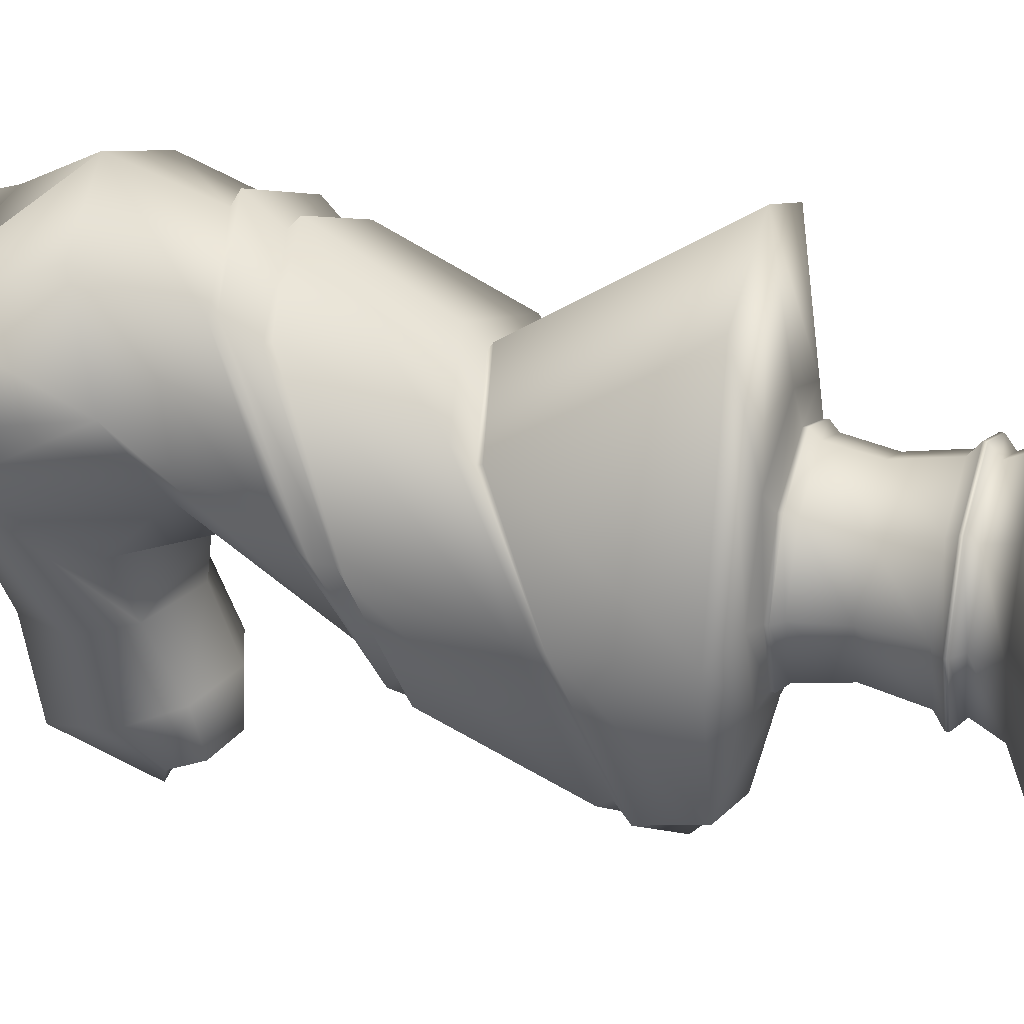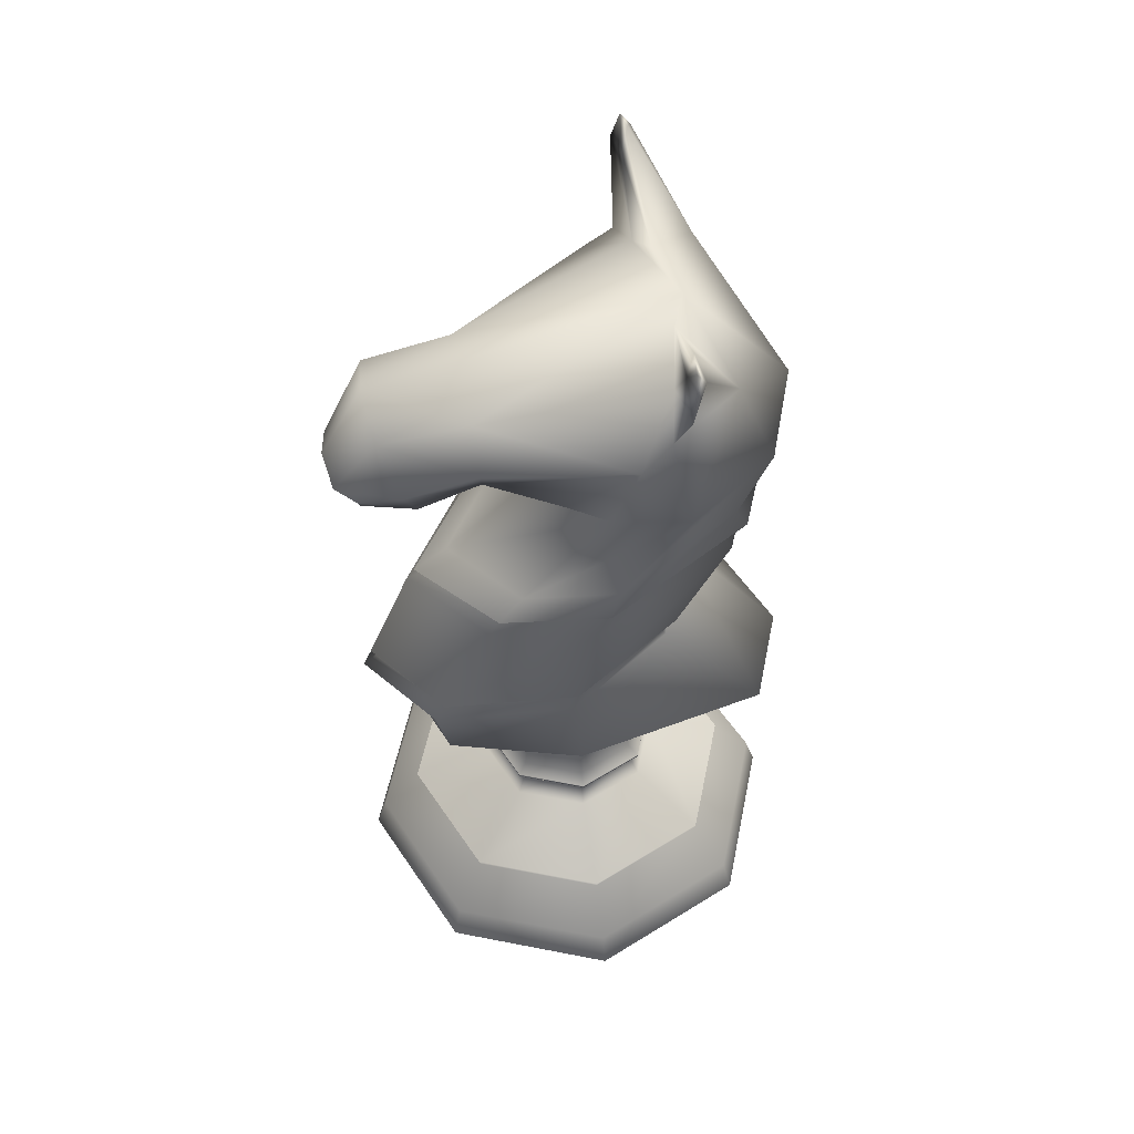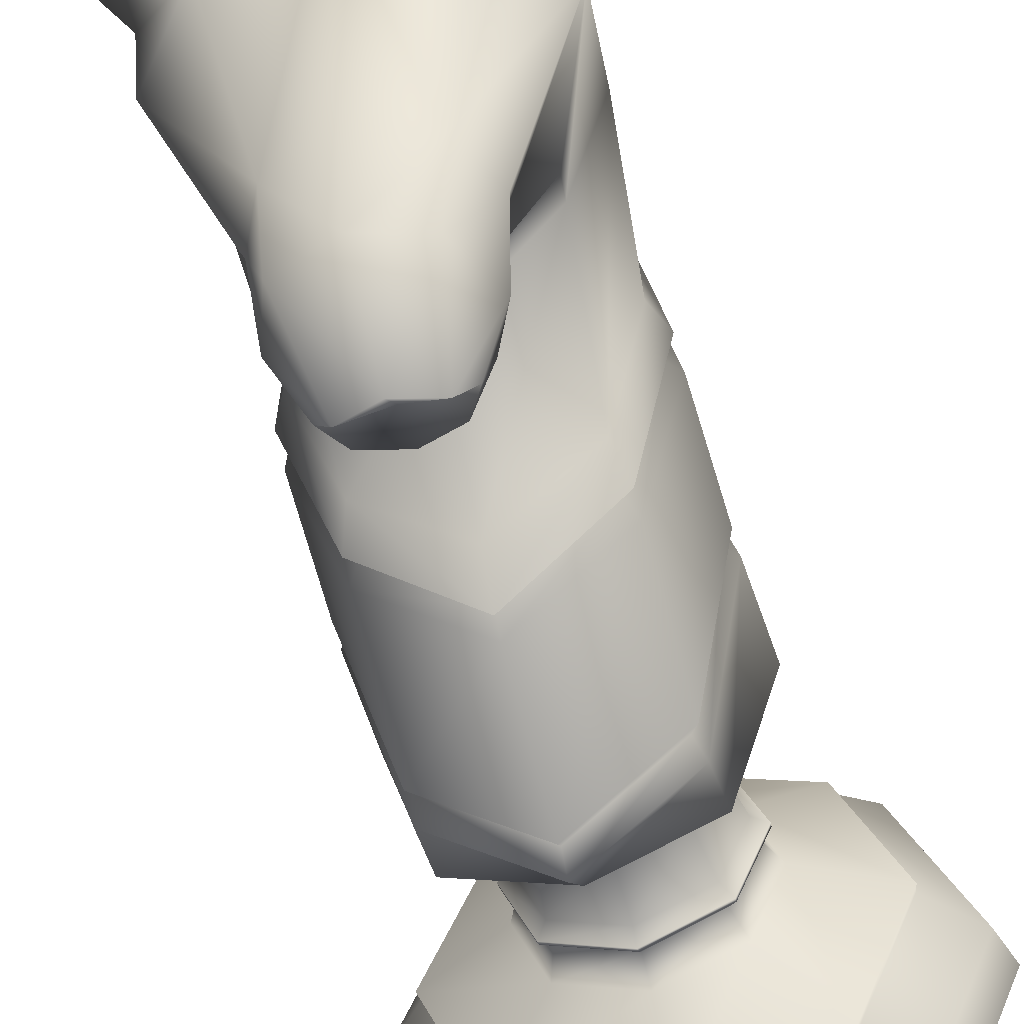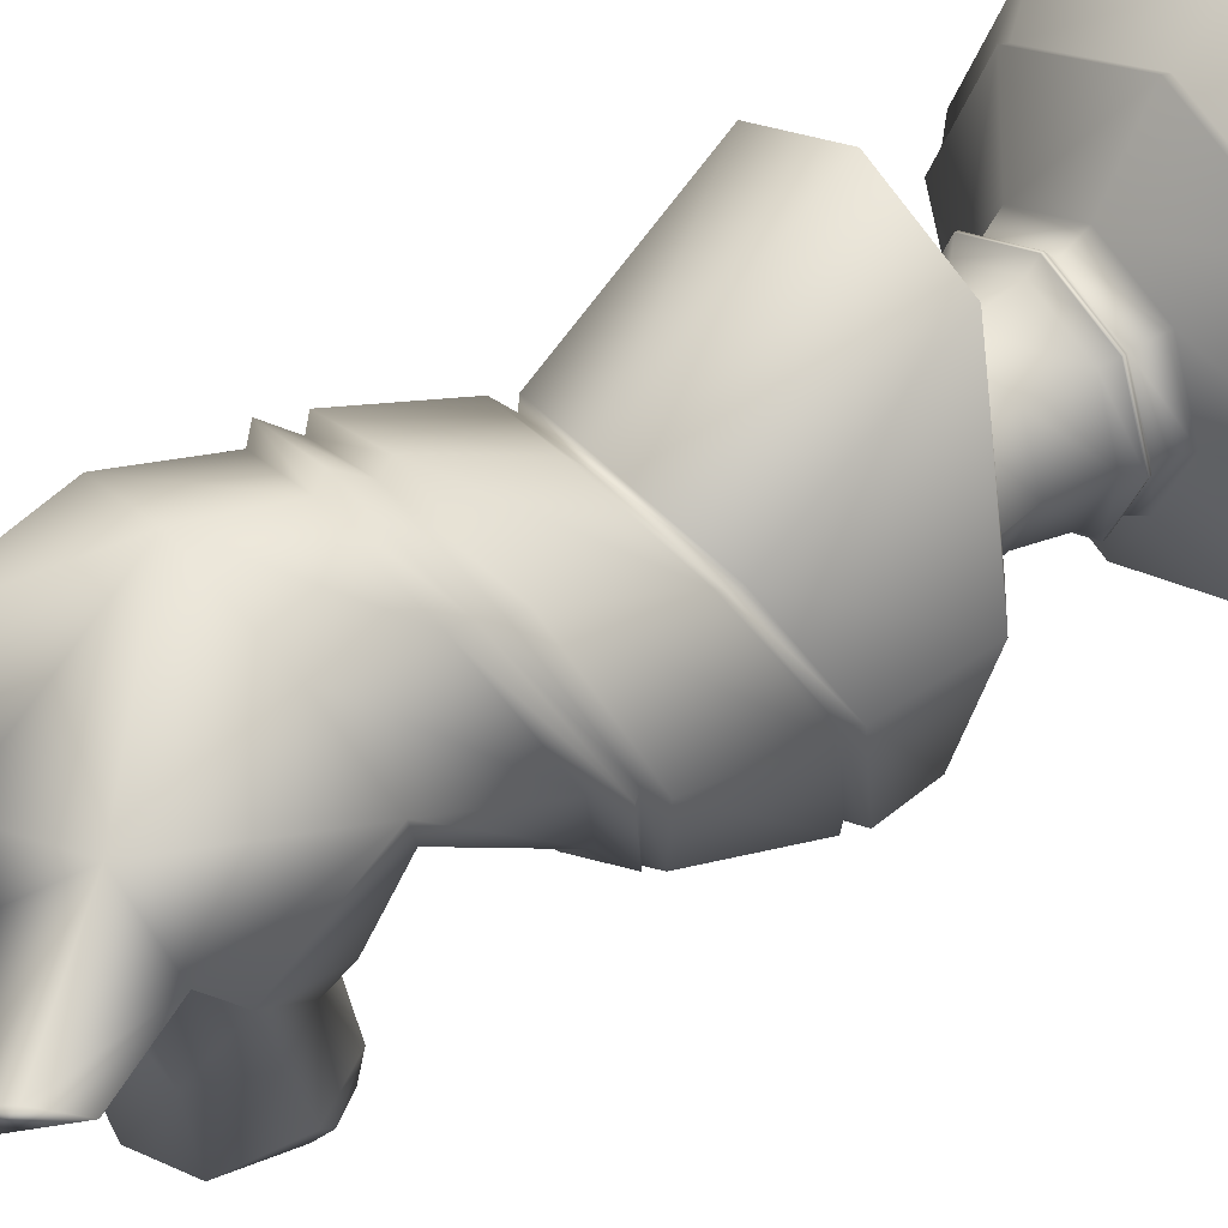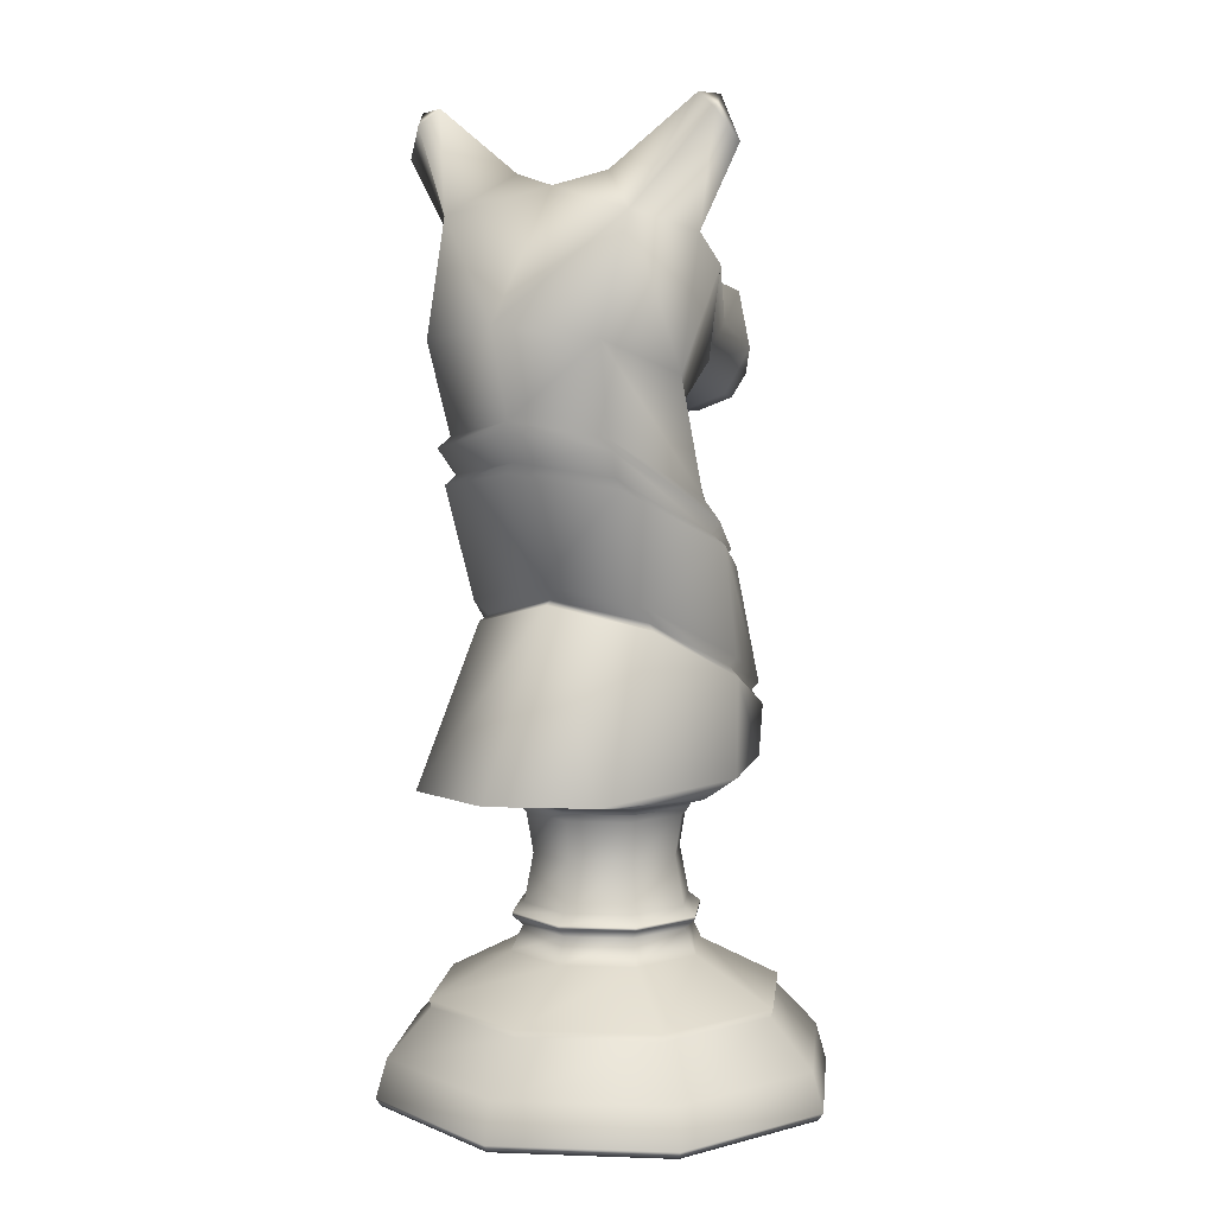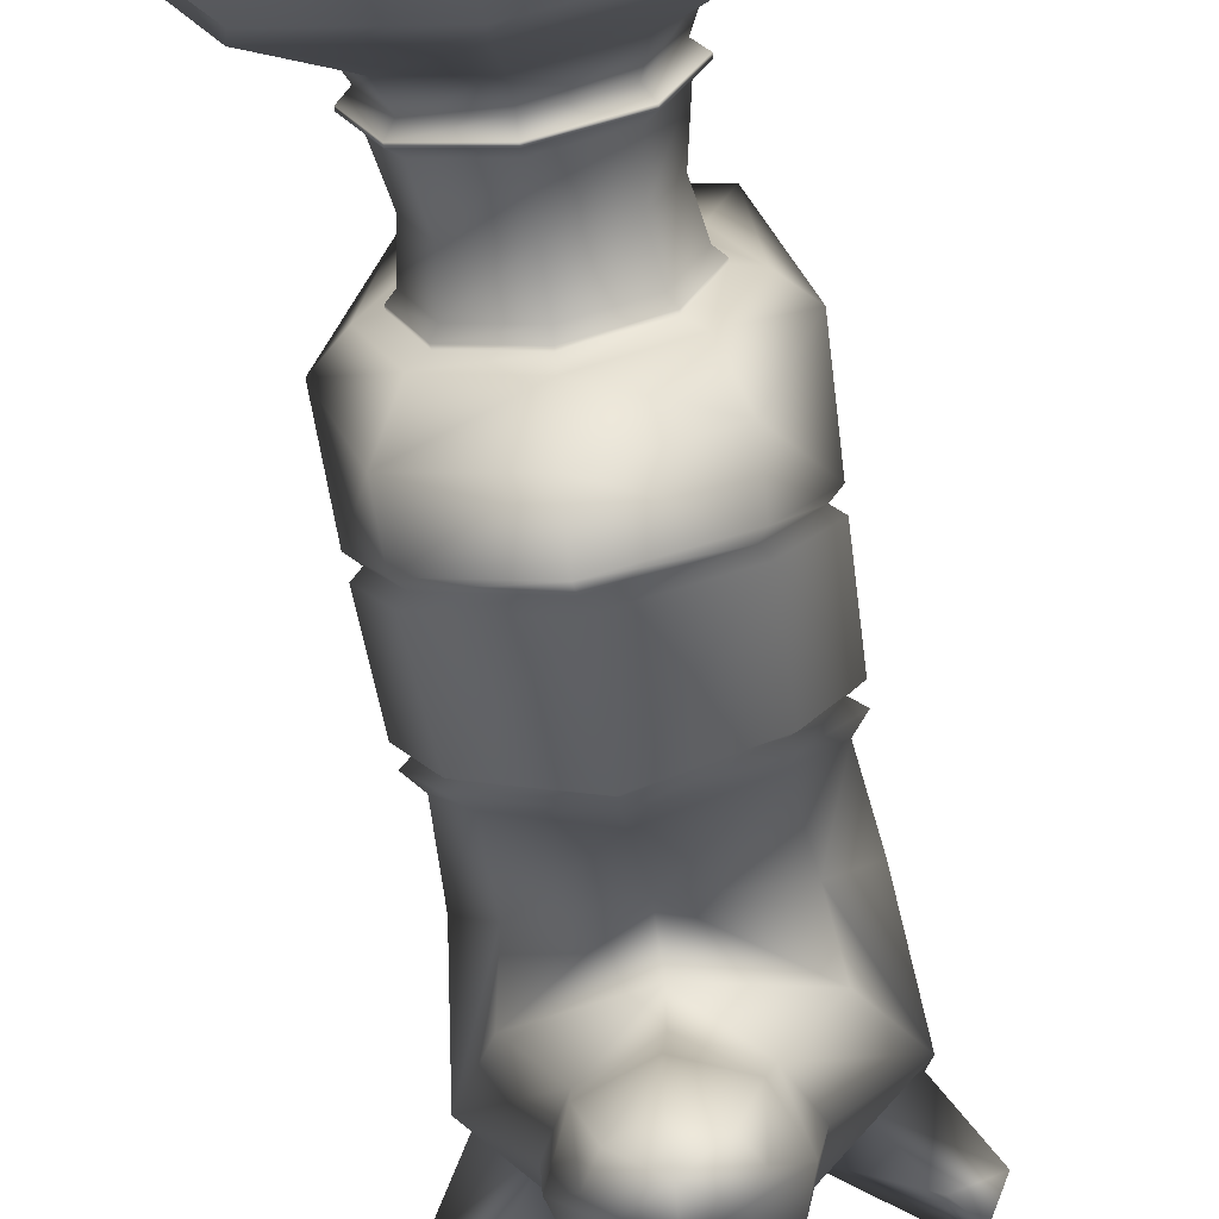
<metadata>
{"format":"obj","ext":"obj","renderer":"f3d","projection":"perspective","resolution":1024,"background":"white","views":[{"elev":29.2,"azim":-73.0,"up":"+Z"},{"elev":54.8,"azim":-100.8,"up":"+Y"},{"elev":-55.1,"azim":-163.8,"up":"+Z"},{"elev":43.8,"azim":-128.2,"up":"+Z"},{"elev":5.5,"azim":28.6,"up":"+Y"},{"elev":-64.6,"azim":8.4,"up":"+Z"}]}
</metadata>
<code>
g default
v 0 1.114 -0.3356
v -0.05785 1.136 -0.3446
v -0.08181 1.176 -0.3504
v -0.05785 1.19 -0.3841
v 0 1.212 -0.3932
v 0 1.176 -0.3504
v 0 1.245 0.3605
v -0.1518 1.226 0.3007
v -0.2146 1.173 0.1601
v -0.1518 1.122 0.04097
v 0 1.063 -0.05452
v 0 0.4956 0.1929
v -0.1297 0.4956 0.1392
v -0.1834 0.4956 0.009522
v -0.1297 0.4956 -0.1202
v 0 0.4956 -0.1739
v 0 1.09 0.3377
v -0.1546 1.06 0.2686
v -0.2187 0.9452 0.0335
v -0.1546 0.8863 -0.1446
v 0 0.8592 -0.2674
v 0 1.463 0.178
v -0.2353 1.342 0.06802
v -0.1664 1.196 -0.03312
v 0 1.141 -0.07438
v 0 0.8158 0.199
v -0.1581 0.7779 0.1425
v -0.2237 0.6911 -0.02892
v -0.1581 0.6157 -0.264
v 0 0.5913 -0.3738
v 0 0.5256 -0.3057
v 0 0.5291 0.3932
v -0.161 0.5291 0.3265
v -0.2277 0.5291 -0.01564
v -0.161 0.5291 -0.2442
v 0 1.381 -0.1729
v -0.09369 1.339 -0.1658
v -0.1325 1.26 -0.1606
v -0.09369 1.191 -0.1537
v 0 1.149 -0.1465
v 0 1.35 -0.3203
v -0.08637 1.317 -0.3122
v -0.1222 1.22 -0.2806
v -0.08637 1.143 -0.2565
v 0 1.11 -0.2484
v -0.1627 1.419 0.2307
v -0.2237 1.39 0.1169
v -0.1527 1.429 0.1326
v -0.08133 1.486 0.1462
v -0.2638 1.569 0.1487
v -0.2941 1.52 0.1246
v -0.2654 1.591 0.1327
v -0.2288 1.543 0.1287
v -0.2296 1.596 0.1366
v 0.05785 1.136 -0.3446
v 0.08181 1.176 -0.3504
v 0.05785 1.19 -0.3841
v 0.1518 1.226 0.3007
v 0.2146 1.173 0.1601
v 0.1518 1.122 0.04097
v 0.1297 0.4956 0.1392
v 0.1834 0.4956 0.009522
v 0.1297 0.4956 -0.1202
v 0.1546 1.06 0.2686
v 0.2187 0.9452 0.0335
v 0.1546 0.8863 -0.1446
v 0.2353 1.342 0.06802
v 0.1664 1.196 -0.03312
v 0.1581 0.7779 0.1425
v 0.2237 0.6911 -0.02892
v 0.1581 0.6157 -0.264
v 0.161 0.5291 0.3265
v 0.2277 0.5291 -0.01564
v 0.161 0.5291 -0.2442
v 0.09369 1.339 -0.1658
v 0.1325 1.26 -0.1606
v 0.09369 1.191 -0.1537
v 0.08637 1.317 -0.3122
v 0.1222 1.22 -0.2806
v 0.08637 1.143 -0.2565
v 0.1627 1.419 0.2307
v 0.2237 1.39 0.1169
v 0.1527 1.429 0.1326
v 0.08133 1.486 0.1462
v 0.2638 1.569 0.1487
v 0.2941 1.52 0.1246
v 0.2654 1.591 0.1327
v 0.2288 1.543 0.1287
v 0.2296 1.596 0.1366
v 0.27 -0.005276 -0.2691
v -0 -0.005276 -0.3809
v -0 0.008073 -0.3897
v 0.2762 0.008073 -0.2753
v -0.27 -0.005276 -0.2691
v -0.2762 0.008073 -0.2753
v -0.3818 -0.005276 0.00087
v -0.3905 0.008073 0.00087
v -0.27 -0.005276 0.2708
v -0.2762 0.008073 0.277
v -0 -0.005276 0.3827
v -0 0.008073 0.3914
v 0.27 -0.005276 0.2708
v 0.2762 0.008073 0.277
v 0.3818 -0.005276 0.00087
v 0.3905 0.008073 0.00087
v -0 -0.001375 0.00087
v 0.2132 0.1647 0.2141
v 0.3016 0.1647 0.00087
v 0.1644 0.2361 0.00087
v 0.1162 0.2361 0.1171
v -0 0.1647 0.3024
v -0 0.2361 0.1652
v -0.2132 0.1647 0.2141
v -0.1162 0.2361 0.1171
v -0.3016 0.1647 0.00087
v -0.1644 0.2361 0.00087
v -0.2132 0.1647 -0.2124
v -0.1162 0.2361 -0.1153
v -0 0.1647 -0.3007
v -0 0.2361 -0.1635
v 0.2132 0.1647 -0.2124
v 0.1162 0.2361 -0.1153
v 0.2629 0.07261 0.2638
v 0.3718 0.07261 0.00087
v 0.2977 0.1512 0.00087
v 0.2105 0.1512 0.2113
v -0 0.07261 0.3727
v -0 0.1512 0.2985
v -0.2629 0.07261 0.2638
v -0.2105 0.1512 0.2113
v -0.3718 0.07261 0.00087
v -0.2977 0.1512 0.00087
v -0.2629 0.07261 -0.262
v -0.2105 0.1512 -0.2096
v -0 0.07261 -0.371
v -0 0.1512 -0.2968
v 0.2629 0.07261 -0.262
v 0.2105 0.1512 -0.2096
v 0.1439 0.2782 0.00087
v 0.1017 0.2782 0.1026
v -0 0.2782 0.1447
v -0.1017 0.2782 0.1026
v -0.1439 0.2782 0.00087
v -0.1017 0.2782 -0.1009
v -0 0.2782 -0.143
v 0.1017 0.2782 -0.1009
v 0.1002 0.3156 0.101
v 0.1416 0.3156 0.00087
v 0.1258 0.3968 0.00087
v 0.08896 0.3968 0.08983
v -0 0.3156 0.1425
v -0 0.3968 0.1267
v -0.1002 0.3156 0.101
v -0.08896 0.3968 0.08983
v -0.1416 0.3156 0.00087
v -0.1258 0.3968 0.00087
v -0.1002 0.3156 -0.09928
v -0.08896 0.3968 -0.08809
v -0 0.3156 -0.1408
v -0 0.3968 -0.1249
v 0.1002 0.3156 -0.09928
v 0.08896 0.3968 -0.08809
v 0.1145 0.2997 -0.1137
v 0.162 0.2997 0.00087
v 0.1618 0.2944 0.00087
v 0.1144 0.2944 -0.1135
v -0 0.2944 -0.1609
v -0 0.2997 -0.1611
v -0.1144 0.2944 -0.1135
v -0.1145 0.2997 -0.1137
v -0.1618 0.2944 0.00087
v -0.162 0.2997 0.00087
v -0.1144 0.2944 0.1153
v -0.1145 0.2997 0.1154
v -0 0.2944 0.1626
v -0 0.2997 0.1628
v 0.1144 0.2944 0.1153
v 0.1145 0.2997 0.1154
v 0.1057 0.4849 -0.1049
v 0.1495 0.4849 0.00087
v 0.1505 0.4786 0.00087
v 0.1064 0.4786 -0.1056
v -0 0.4786 -0.1496
v -0 0.4849 -0.1486
v -0.1064 0.4786 -0.1056
v -0.1057 0.4849 -0.1049
v -0.1505 0.4786 0.00087
v -0.1495 0.4849 0.00087
v -0.1064 0.4786 0.1073
v -0.1057 0.4849 0.1066
v -0 0.4786 0.1514
v -0 0.4849 0.1504
v 0.1064 0.4786 0.1073
v 0.1057 0.4849 0.1066
v -0 0.4648 0.1382
v 0.09707 0.4648 0.09794
v -0.09707 0.4648 0.09794
v -0.1373 0.4648 0.00087
v -0.09707 0.4648 -0.0962
v -0 0.4648 -0.1364
v 0.09707 0.4648 -0.0962
v 0.1373 0.4648 0.00087
v 0.2196 0.9055 0.01467
v 0.1553 1.002 0.2463
v 0 1.024 0.3154
v -0.1553 1.002 0.2463
v -0.2196 0.9055 0.01467
v -0.1553 0.8582 -0.1627
v 0 0.8356 -0.2814
v 0.1553 0.8582 -0.1627
v 0.1994 0.9235 0.02224
v 0.141 1.017 0.2341
v 0 1.041 0.297
v -0.141 1.017 0.2341
v -0.1994 0.9235 0.02224
v -0.141 0.8763 -0.1394
v 0 0.8541 -0.2488
v 0.141 0.8763 -0.1394
v 0.1979 0.9813 0.0495
v 0.1399 1.077 0.253
v 0 1.104 0.3145
v -0.1399 1.077 0.253
v -0.1979 0.9813 0.0495
v -0.1399 0.9258 -0.102
v 0 0.9068 -0.209
v 0.1399 0.9258 -0.102
v 0.1577 0.6547 -0.2477
v 0.223 0.7255 -0.02191
v 0.1577 0.8139 0.1591
v 0 0.8493 0.2177
v -0.1577 0.8139 0.1591
v -0.223 0.7255 -0.02191
v -0.1577 0.6547 -0.2477
v 0 0.6306 -0.3589
v 0.2071 0.7079 -0.02962
v 0.1464 0.7891 0.1334
v 0 0.8231 0.1867
v -0.1464 0.7891 0.1334
v -0.2071 0.7079 -0.02962
v -0.1464 0.64 -0.2436
v 0 0.6175 -0.346
v 0.1464 0.64 -0.2436
g Knight1
f 1 2 6
f 2 3 6
f 3 4 6
f 4 5 6
f 8 7 46
f 9 8 46
f 10 9 23 24
f 11 10 24 25
f 13 12 32 33
f 14 13 33 34
f 15 14 34 35
f 16 15 35 31
f 18 17 221 222
f 19 18 222 223
f 20 19 223 224
f 21 20 224 225
f 22 36 37 48 49
f 23 47 48 37 38
f 39 24 23 38
f 25 24 39 40
f 27 26 237 238
f 28 27 238 239
f 29 28 239 240
f 30 29 240 241
f 33 32 26 27
f 34 33 27 28
f 35 34 28 29
f 31 35 29 30
f 37 36 41 42
f 38 37 42 43
f 39 38 43 44
f 40 39 44 45
f 42 41 5 4
f 43 42 4 3
f 44 43 3 2
f 45 44 2 1
f 51 50 52
f 53 51 52
f 52 54 53
f 50 54 52
f 47 46 50 51
f 48 47 51 53
f 49 48 53 54
f 46 49 54 50
f 9 46 47 23
f 46 7 22 49
f 1 6 55
f 55 6 56
f 56 6 57
f 57 6 5
f 58 81 7
f 59 81 58
f 60 68 67 59
f 11 25 68 60
f 61 72 32 12
f 62 73 72 61
f 63 74 73 62
f 16 31 74 63
f 64 220 221 17
f 65 219 220 64
f 66 226 219 65
f 21 225 226 66
f 22 84 83 75 36
f 67 76 75 83 82
f 77 76 67 68
f 25 40 77 68
f 69 236 237 26
f 70 235 236 69
f 71 242 235 70
f 30 241 242 71
f 72 69 26 32
f 73 70 69 72
f 74 71 70 73
f 31 30 71 74
f 75 78 41 36
f 76 79 78 75
f 77 80 79 76
f 40 45 80 77
f 78 57 5 41
f 79 56 57 78
f 80 55 56 79
f 45 1 55 80
f 86 87 85
f 88 87 86
f 87 88 89
f 85 87 89
f 82 86 85 81
f 83 88 86 82
f 84 89 88 83
f 81 85 89 84
f 59 67 82 81
f 81 84 22 7
f 90 91 92 93
f 91 94 95 92
f 94 96 97 95
f 96 98 99 97
f 98 100 101 99
f 100 102 103 101
f 102 104 105 103
f 104 90 93 105
f 91 90 106
f 94 91 106
f 96 94 106
f 98 96 106
f 100 98 106
f 102 100 106
f 104 102 106
f 90 104 106
f 107 108 109 110
f 111 107 110 112
f 113 111 112 114
f 115 113 114 116
f 117 115 116 118
f 119 117 118 120
f 121 119 120 122
f 108 121 122 109
f 123 124 125 126
f 127 123 126 128
f 129 127 128 130
f 131 129 130 132
f 133 131 132 134
f 135 133 134 136
f 137 135 136 138
f 124 137 138 125
f 110 109 139 140
f 112 110 140 141
f 114 112 141 142
f 116 114 142 143
f 118 116 143 144
f 120 118 144 145
f 122 120 145 146
f 146 139 109 122
f 147 148 149 150
f 151 147 150 152
f 153 151 152 154
f 155 153 154 156
f 157 155 156 158
f 159 157 158 160
f 161 159 160 162
f 162 149 148 161
f 163 164 165 166
f 166 167 168 163
f 167 169 170 168
f 169 171 172 170
f 171 173 174 172
f 173 175 176 174
f 175 177 178 176
f 177 165 164 178
f 141 140 177 175
f 142 141 175 173
f 143 142 173 171
f 144 143 171 169
f 145 144 169 167
f 146 145 167 166
f 166 165 139 146
f 140 139 165 177
f 179 180 181 182
f 182 183 184 179
f 183 185 186 184
f 185 187 188 186
f 187 189 190 188
f 189 191 192 190
f 191 193 194 192
f 193 181 180 194
f 195 196 193 191
f 197 195 191 189
f 198 197 189 187
f 199 198 187 185
f 200 199 185 183
f 201 200 183 182
f 182 181 202 201
f 196 202 181 193
f 150 149 202 196
f 152 150 196 195
f 154 152 195 197
f 156 154 197 198
f 158 156 198 199
f 160 158 199 200
f 162 160 200 201
f 201 202 149 162
f 178 164 148 147
f 176 178 147 151
f 174 176 151 153
f 172 174 153 155
f 170 172 155 157
f 168 170 157 159
f 163 168 159 161
f 161 148 164 163
f 194 180 62 61
f 192 194 61 12
f 190 192 12 13
f 188 190 13 14
f 186 188 14 15
f 184 186 15 16
f 179 184 16 63
f 63 62 180 179
f 103 105 124 123
f 101 103 123 127
f 99 101 127 129
f 97 99 129 131
f 95 97 131 133
f 92 95 133 135
f 93 92 135 137
f 105 93 137 124
f 126 125 108 107
f 128 126 107 111
f 130 128 111 113
f 132 130 113 115
f 134 132 115 117
f 136 134 117 119
f 138 136 119 121
f 125 138 121 108
f 203 211 212 204
f 205 204 212 213
f 206 205 213 214
f 207 206 214 215
f 208 207 215 216
f 209 208 216 217
f 210 209 217 218
f 203 210 218 211
f 211 65 64 212
f 213 212 64 17
f 214 213 17 18
f 215 214 18 19
f 216 215 19 20
f 217 216 20 21
f 218 217 21 66
f 211 218 66 65
f 219 59 58 220
f 221 220 58 7
f 222 221 7 8
f 223 222 8 9
f 224 223 9 10
f 225 224 10 11
f 226 225 11 60
f 219 226 60 59
f 227 210 203 228
f 229 228 203 204
f 230 229 204 205
f 231 230 205 206
f 232 231 206 207
f 233 232 207 208
f 234 233 208 209
f 227 234 209 210
f 235 228 229 236
f 237 236 229 230
f 238 237 230 231
f 239 238 231 232
f 240 239 232 233
f 241 240 233 234
f 242 241 234 227
f 235 242 227 228

</code>
